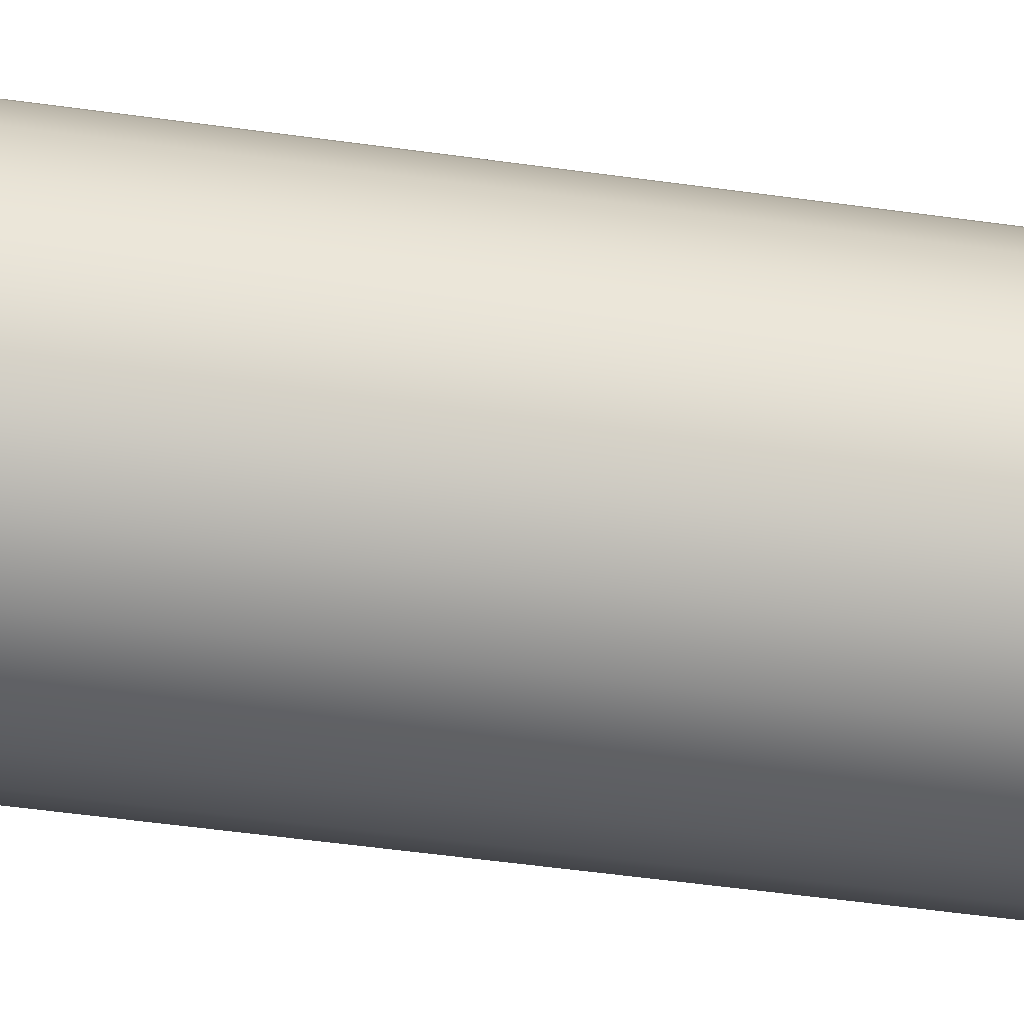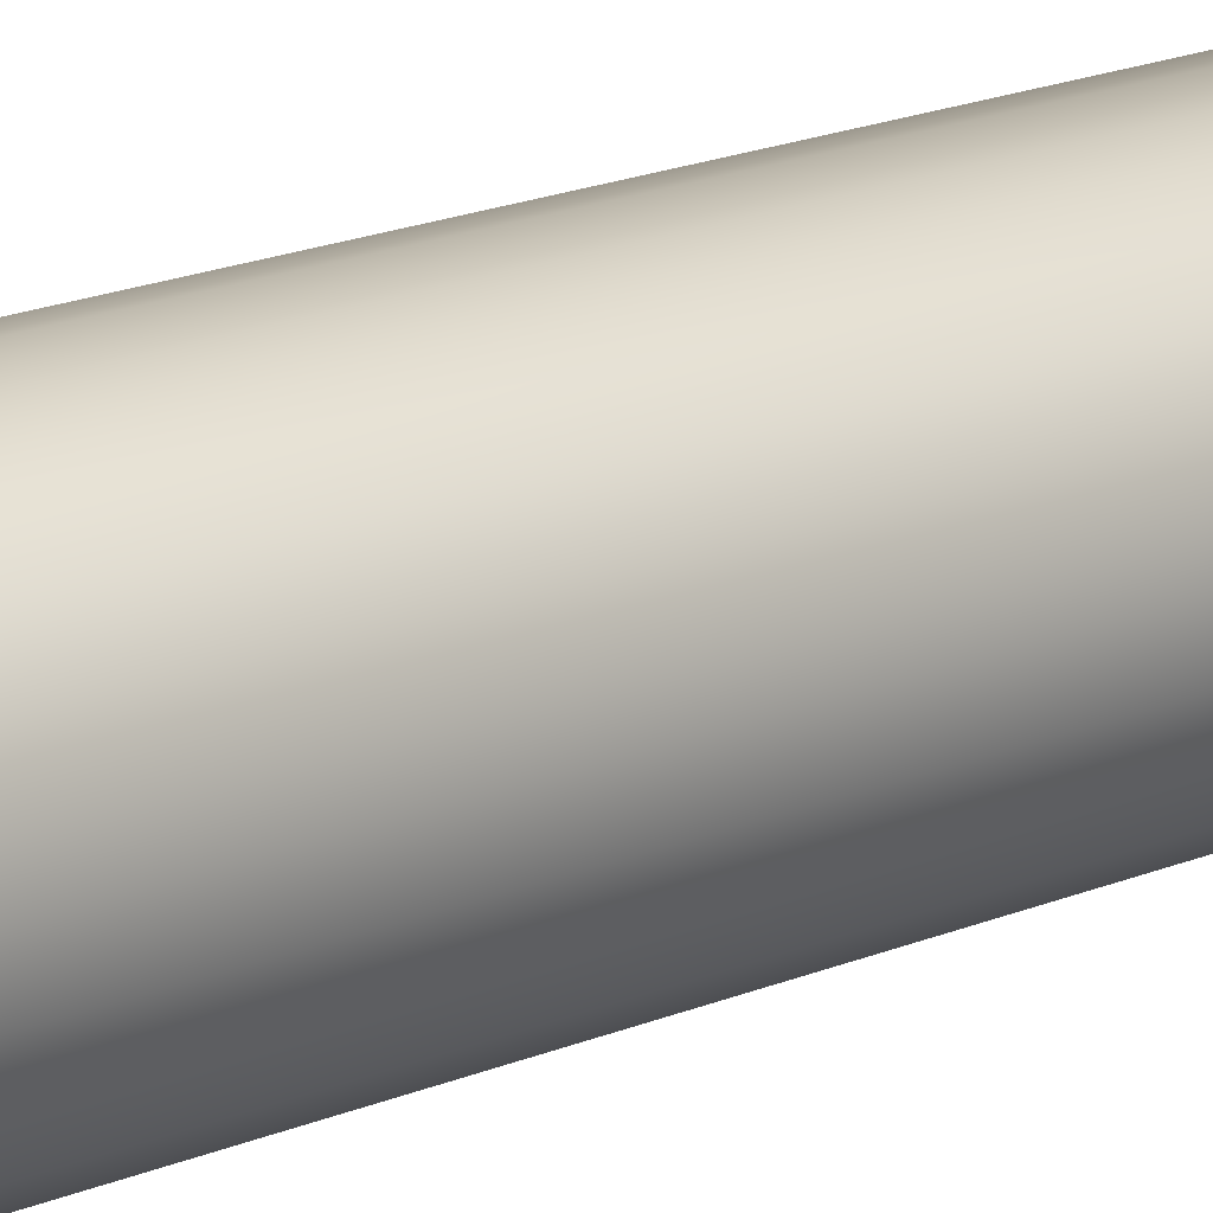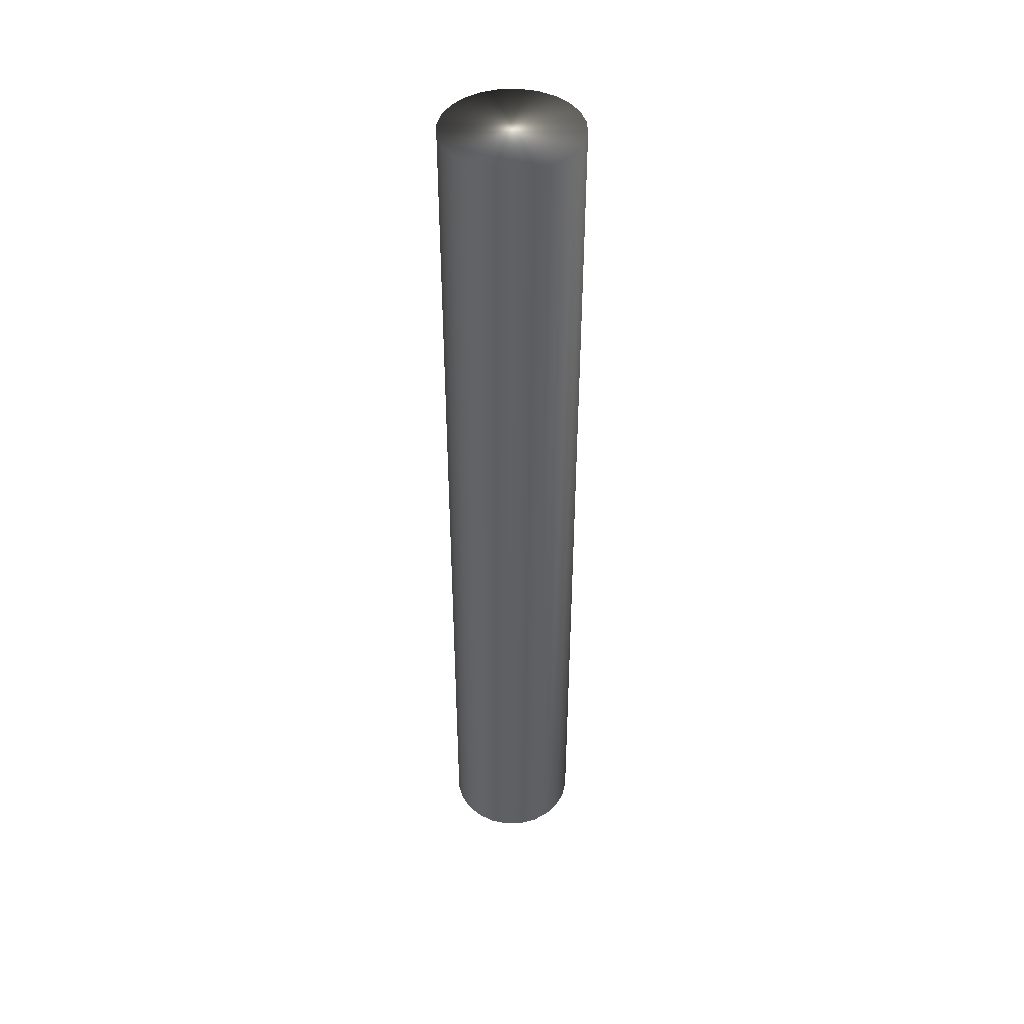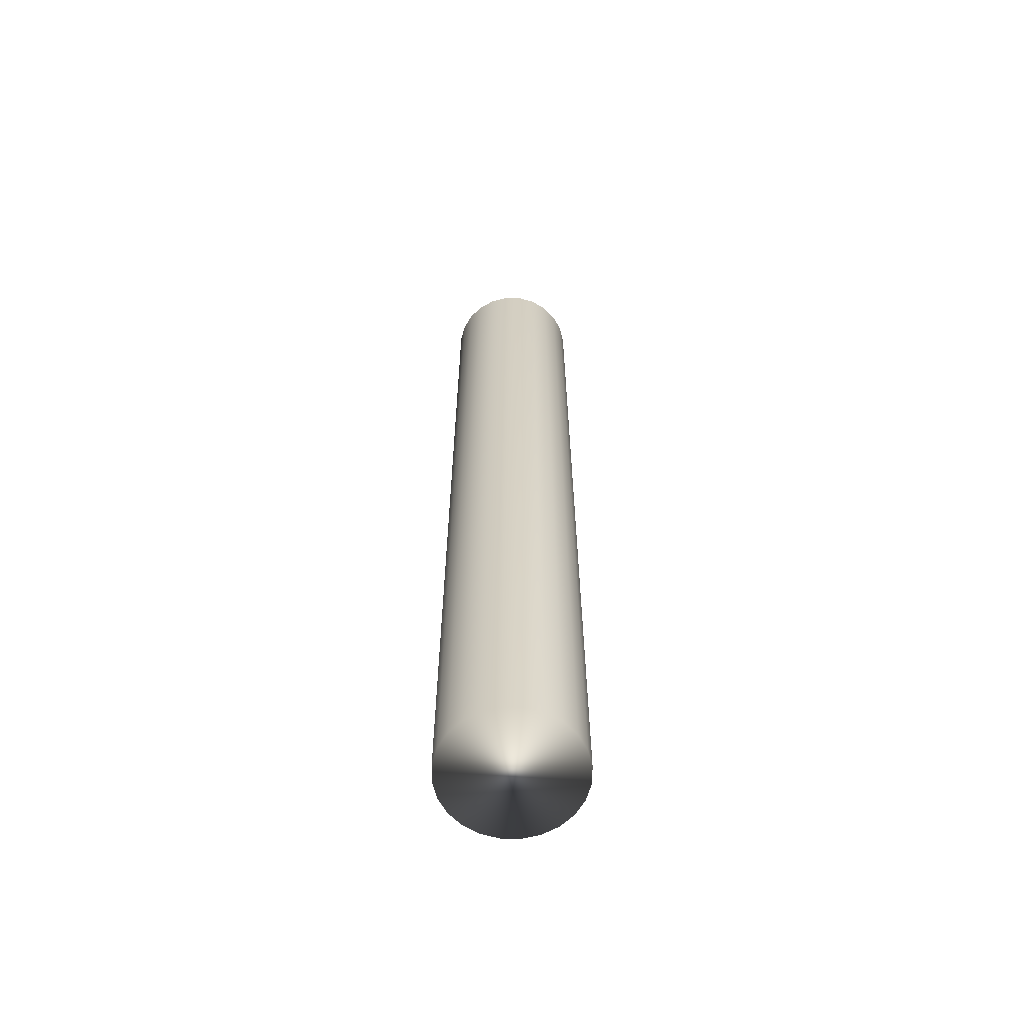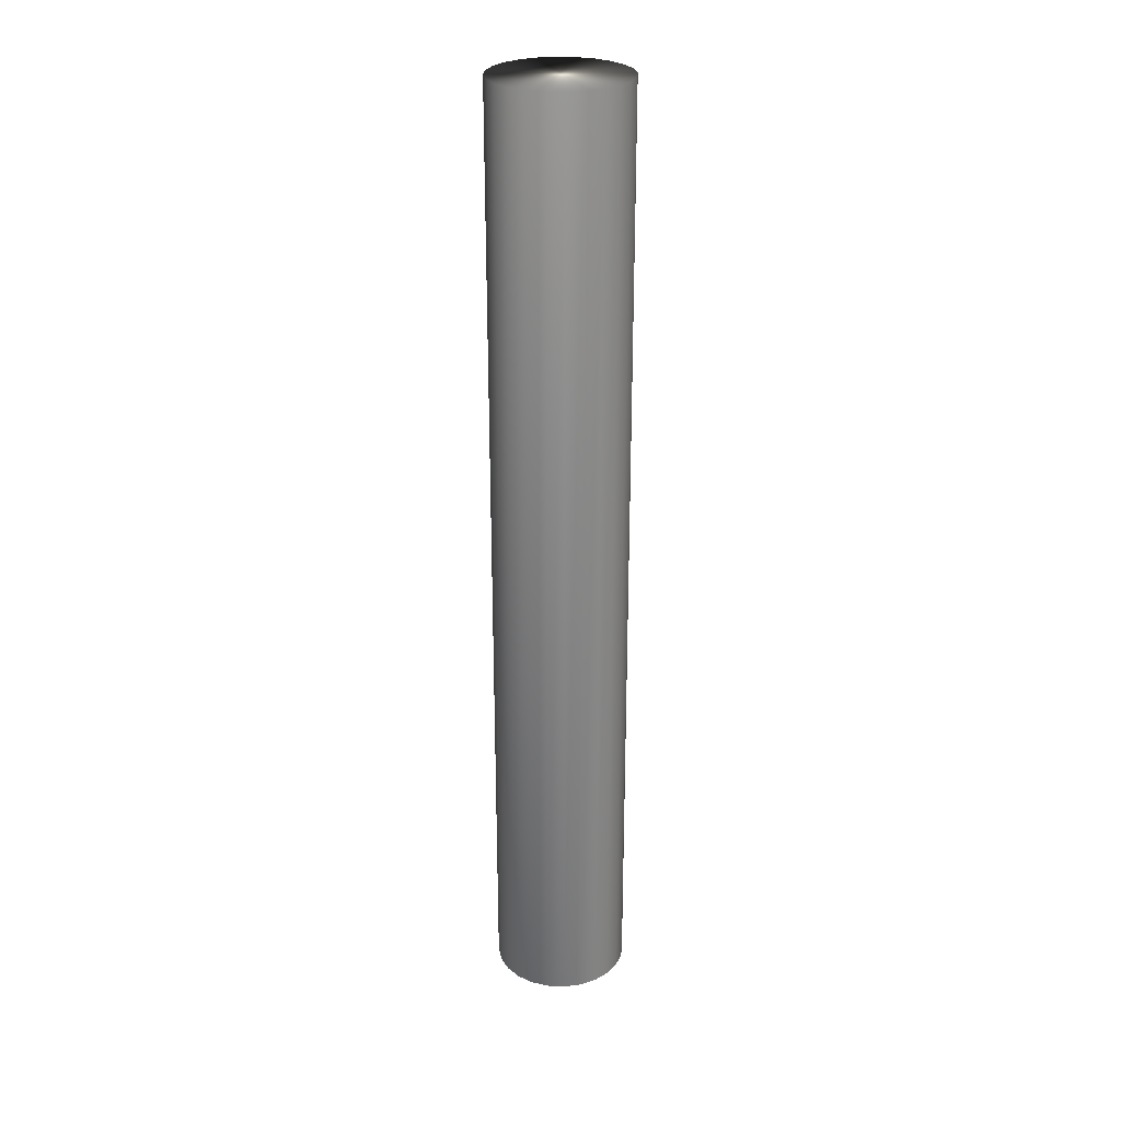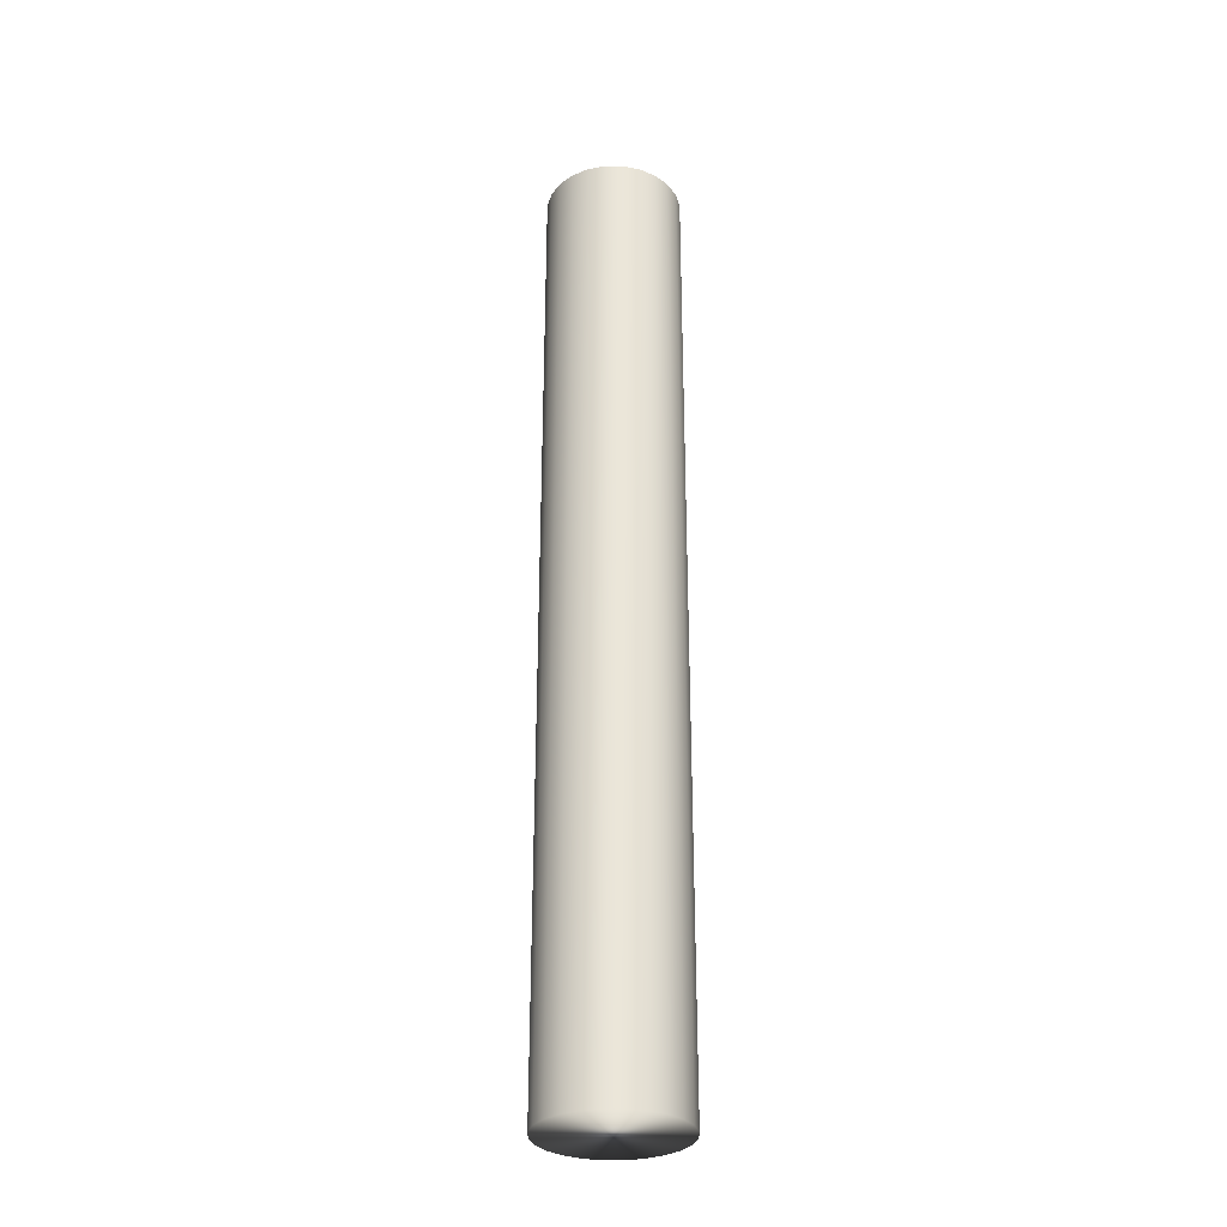
<metadata>
{"format":"obj","ext":"obj","renderer":"f3d","projection":"perspective","resolution":1024,"background":"white","views":[{"elev":-34.0,"azim":78.0,"up":"+Z"},{"elev":13.9,"azim":-137.2,"up":"+Z"},{"elev":44.5,"azim":80.5,"up":"+Y"},{"elev":-62.6,"azim":-68.6,"up":"+Y"},{"elev":27.1,"azim":26.9,"up":"+Y"},{"elev":-31.0,"azim":97.3,"up":"+Y"}]}
</metadata>
<code>
v 57.96 -25.75 143
v 57.96 -25.75 141.1
v 58.22 -25.75 143
v 58.22 -25.75 141
v 58.48 -25.75 143
v 58.48 -25.75 141.1
v 58.72 -25.75 142.9
v 58.72 -25.75 141.2
v 58.92 -25.75 142.7
v 58.92 -25.75 141.3
v 59.08 -25.75 142.5
v 59.08 -25.75 141.5
v 59.18 -25.75 142.3
v 59.18 -25.75 141.8
v 59.22 -25.75 142
v 57.72 -25.75 141.2
v 57.72 -25.75 142.9
v 57.51 -25.75 141.3
v 57.51 -25.75 142.7
v 57.35 -25.75 141.5
v 57.35 -25.75 142.5
v 57.25 -25.75 141.8
v 57.25 -25.75 142.3
v 57.22 -25.75 142
v 58.22 -11.67 143
v 57.96 -11.67 143
v 57.72 -11.67 142.9
v 57.51 -11.67 142.7
v 57.35 -11.67 142.5
v 57.25 -11.67 142.3
v 57.22 -11.67 142
v 57.25 -11.67 141.8
v 57.35 -11.67 141.5
v 57.51 -11.67 141.3
v 57.72 -11.67 141.2
v 57.96 -11.67 141.1
v 58.22 -11.67 141
v 58.48 -11.67 143
v 58.48 -11.67 141.1
v 58.72 -11.67 141.2
v 58.72 -11.67 142.9
v 58.92 -11.67 141.3
v 58.92 -11.67 142.7
v 59.08 -11.67 141.5
v 59.08 -11.67 142.5
v 59.18 -11.67 141.8
v 59.18 -11.67 142.3
v 59.22 -11.67 142
f 1 2 3
f 3 2 4
f 3 4 5
f 5 4 6
f 5 6 7
f 7 6 8
f 7 8 9
f 9 8 10
f 9 10 11
f 11 10 12
f 11 12 13
f 13 12 14
f 13 14 15
f 2 1 16
f 16 1 17
f 16 17 18
f 18 17 19
f 18 19 20
f 20 19 21
f 20 21 22
f 22 21 23
f 22 23 24
f 3 25 1
f 1 25 26
f 1 26 17
f 17 26 27
f 17 27 19
f 19 27 28
f 19 28 21
f 21 28 29
f 21 29 23
f 23 29 30
f 23 30 24
f 24 30 31
f 24 31 22
f 22 31 32
f 22 32 20
f 20 32 33
f 20 33 18
f 18 33 34
f 18 34 16
f 16 34 35
f 16 35 2
f 2 35 36
f 2 36 4
f 4 36 37
f 38 39 25
f 25 39 37
f 25 37 26
f 26 37 36
f 26 36 27
f 27 36 35
f 27 35 28
f 28 35 34
f 28 34 29
f 29 34 33
f 29 33 30
f 30 33 32
f 30 32 31
f 39 38 40
f 40 38 41
f 40 41 42
f 42 41 43
f 42 43 44
f 44 43 45
f 44 45 46
f 46 45 47
f 46 47 48
f 4 37 6
f 6 37 39
f 6 39 8
f 8 39 40
f 8 40 10
f 10 40 42
f 10 42 12
f 12 42 44
f 12 44 14
f 14 44 46
f 14 46 15
f 15 46 48
f 15 48 13
f 13 48 47
f 13 47 11
f 11 47 45
f 11 45 9
f 9 45 43
f 9 43 7
f 7 43 41
f 7 41 5
f 5 41 38
f 5 38 3
f 3 38 25

</code>
